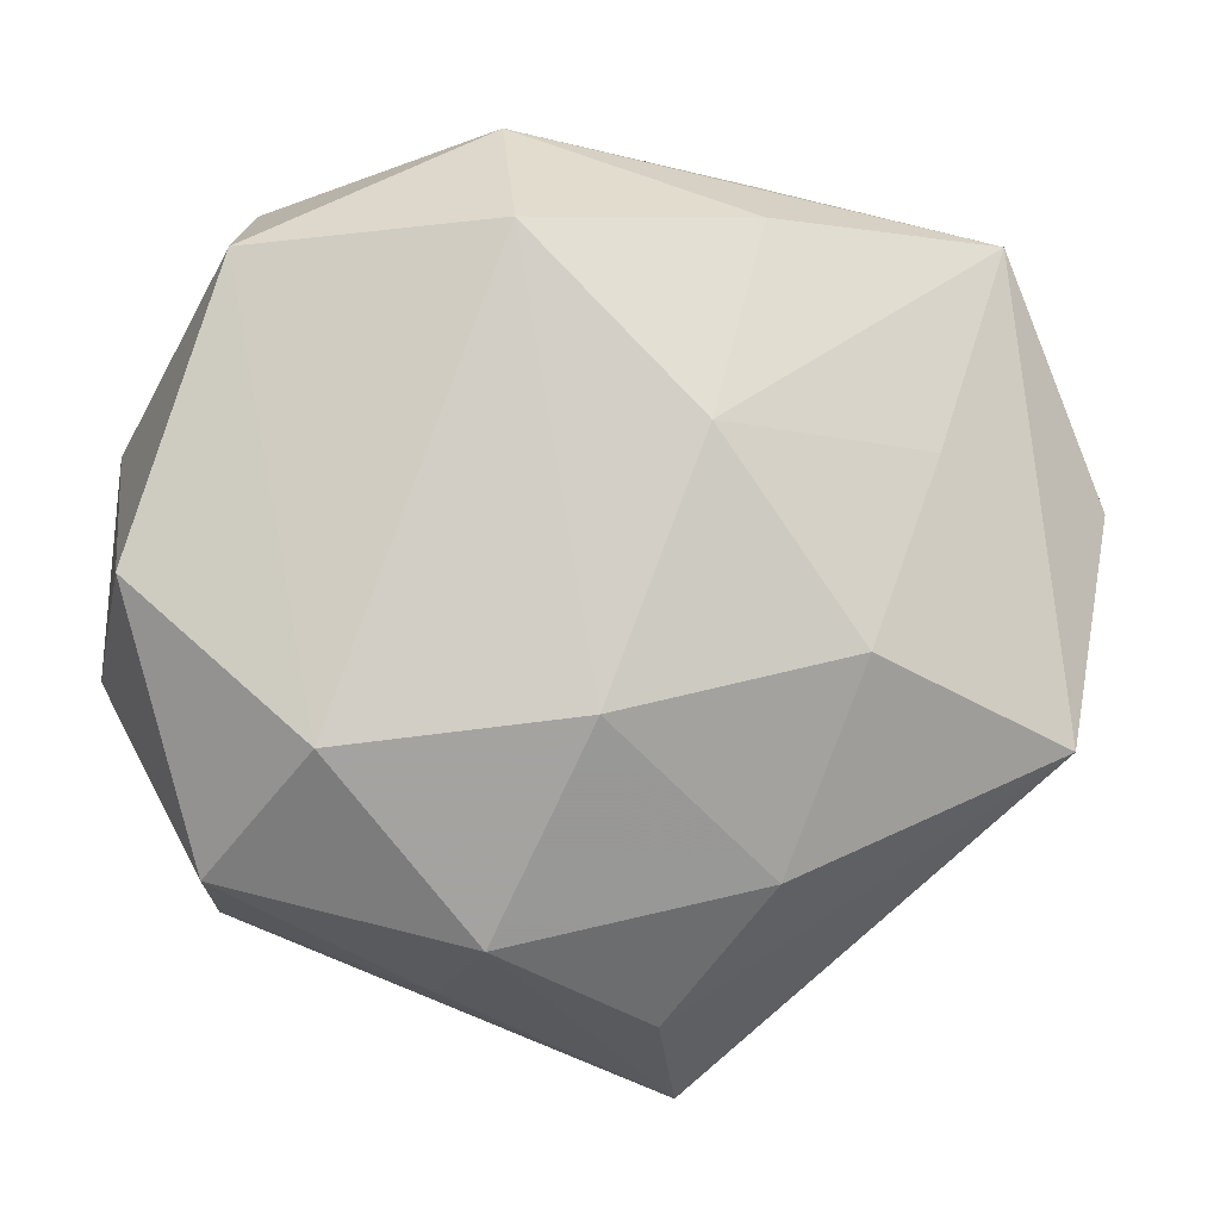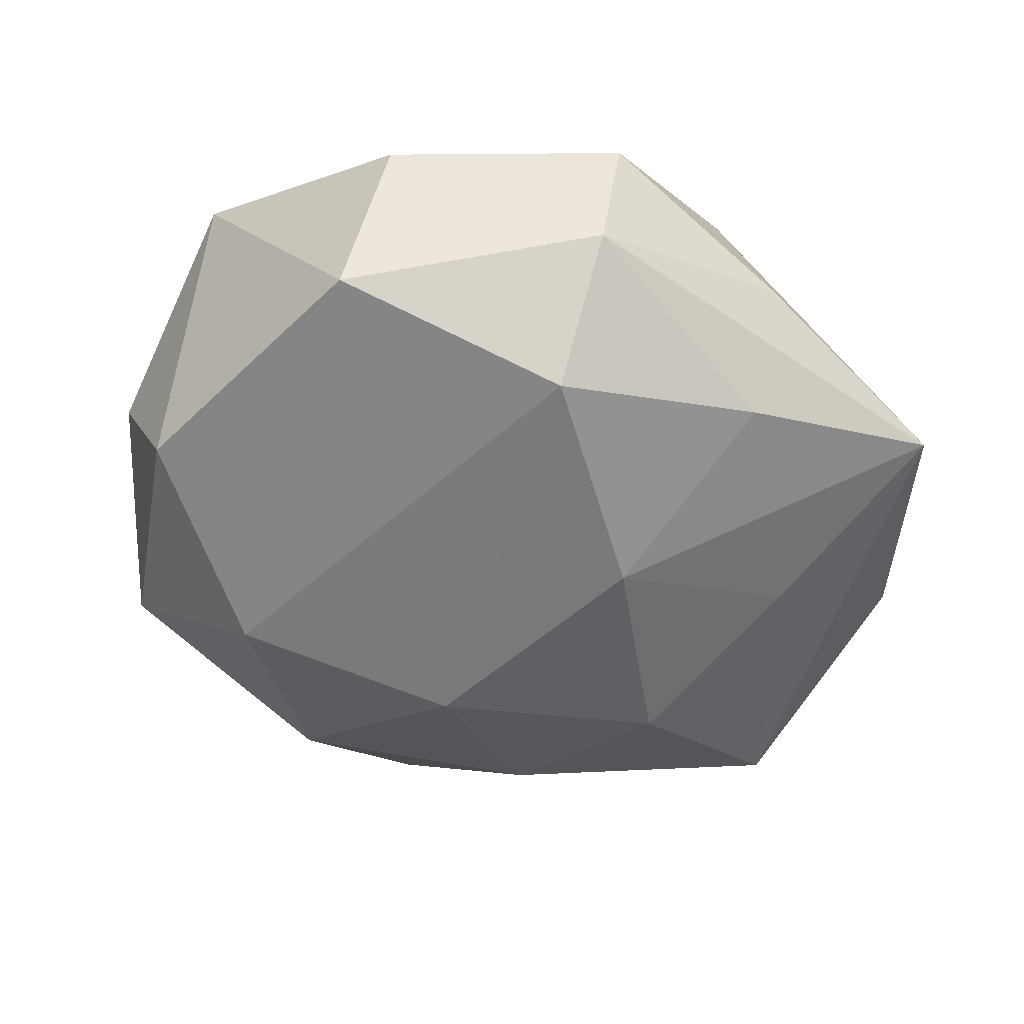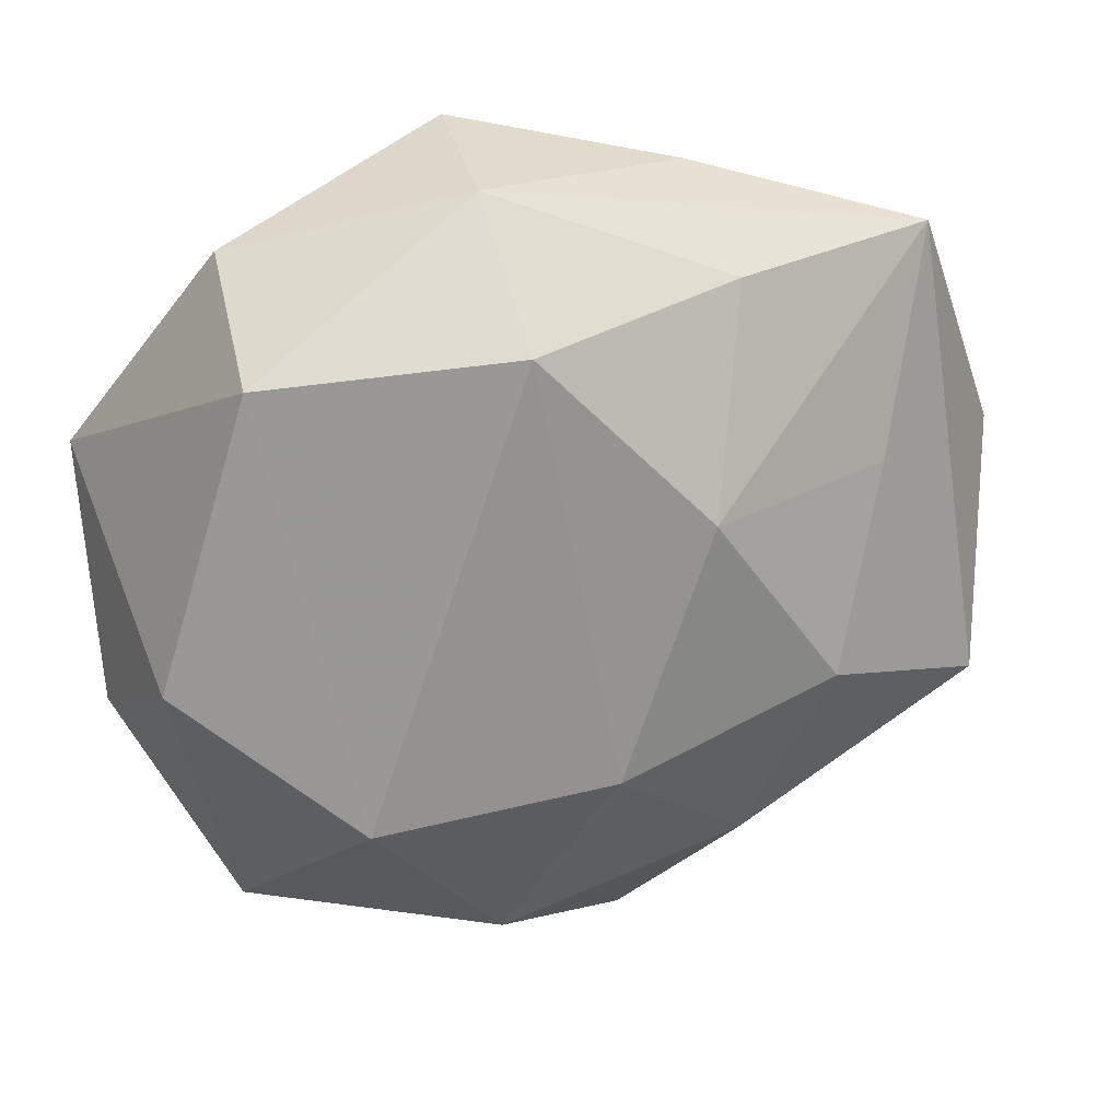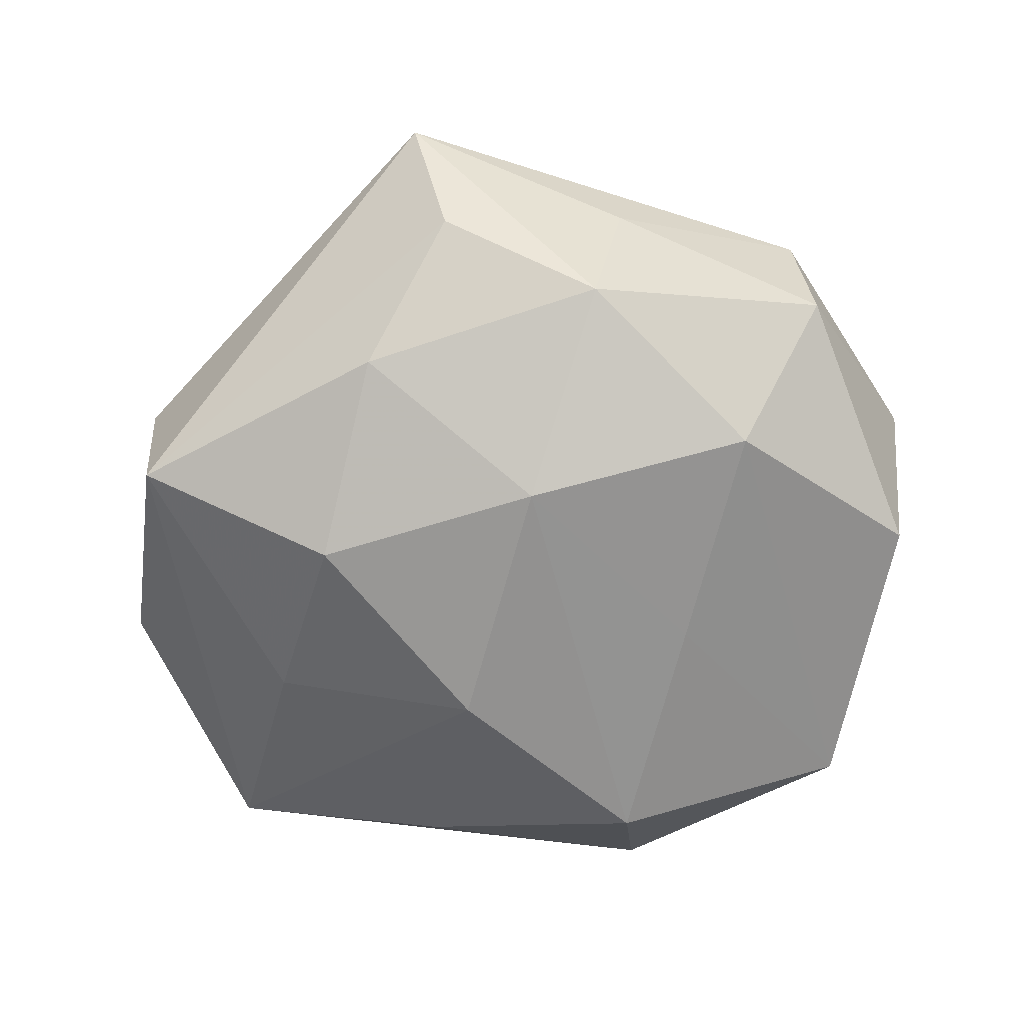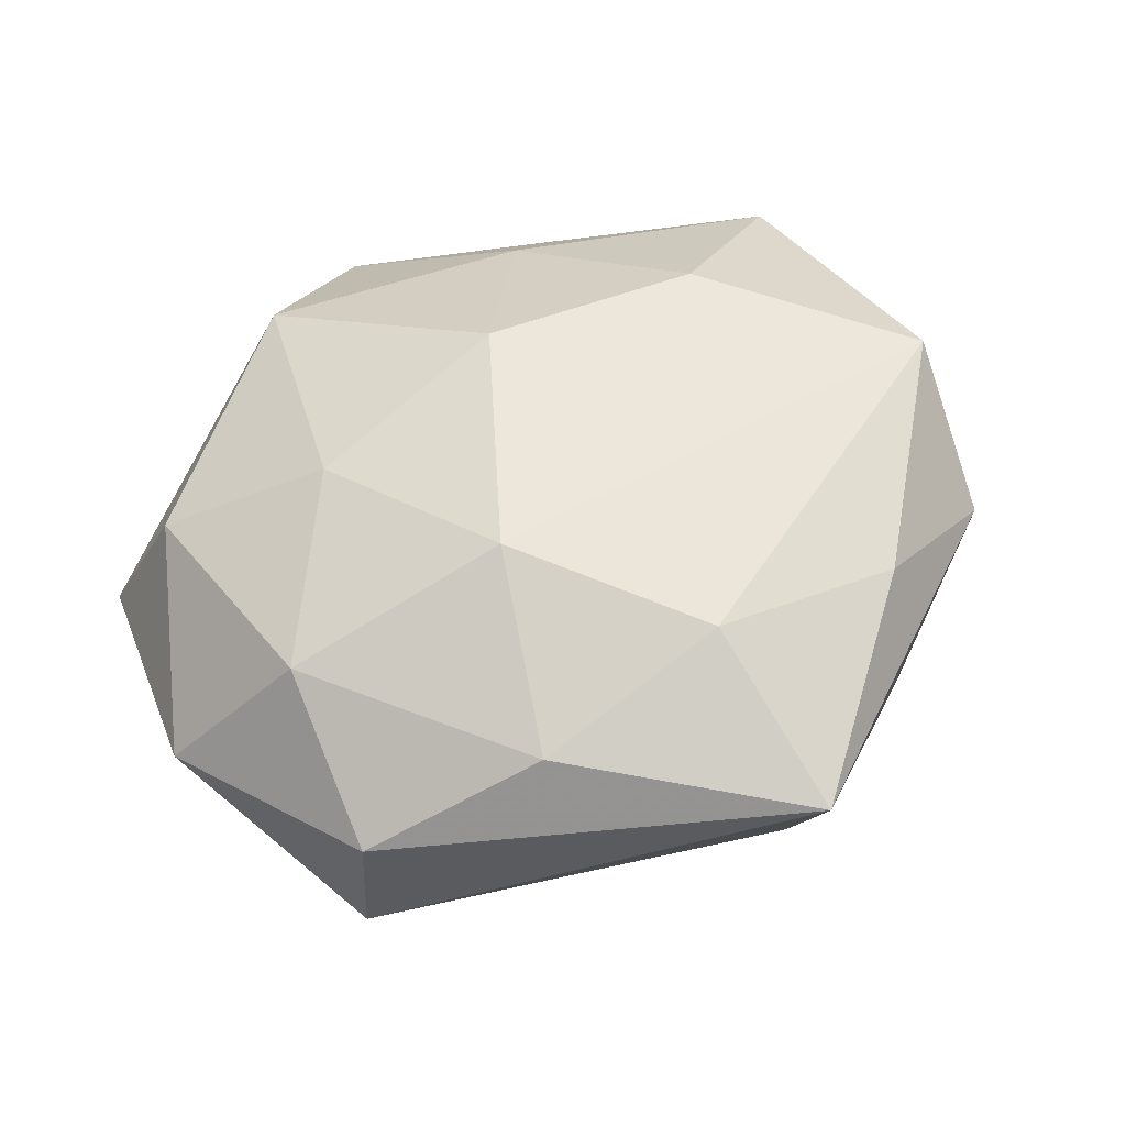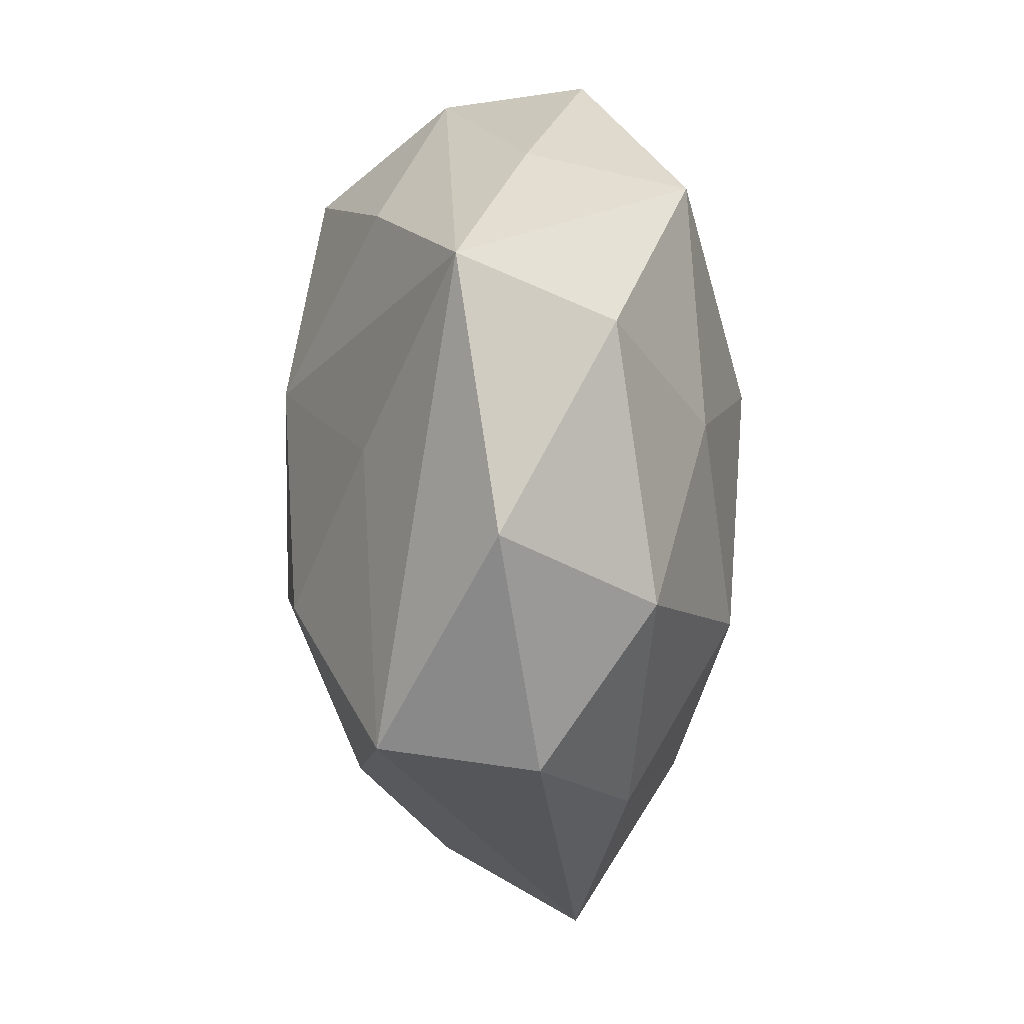
<metadata>
{"format":"obj","ext":"obj","renderer":"f3d","projection":"perspective","resolution":1024,"background":"white","views":[{"elev":-4.4,"azim":174.6,"up":"+Y"},{"elev":-51.1,"azim":153.9,"up":"+Z"},{"elev":28.4,"azim":159.6,"up":"+Y"},{"elev":-70.0,"azim":5.8,"up":"+Z"},{"elev":49.4,"azim":-43.1,"up":"+Z"},{"elev":13.7,"azim":-90.4,"up":"+Y"}]}
</metadata>
<code>
v 0.006817 -0.01293 0.01959
v 0.006113 0.04103 0.007537
v 0.01538 0.006189 -0.02007
v -0.01495 0.03627 0.001506
v -0.04198 -0.01695 0.002441
v -0.04682 0.006441 -0.001285
v -0.01526 -0.02616 -0.0154
v 0.03064 0.0267 -0.01373
v -0.008952 -0.04566 0.006925
v -0.0293 0.01013 -0.01386
v 0.04116 0.01224 0.01237
v 0.0005486 -0.01252 -0.02382
v -0.03377 0.02305 0.009374
v 0.007189 0.02849 -0.01951
v -0.02189 -0.007232 -0.02126
v 0.03153 -0.02883 0.0041
v -0.006028 -0.03842 -0.006807
v 0.02319 -0.0152 -0.02056
v 0.0326 -0.02592 -0.009579
v 0.02862 0.03281 0.002798
v -0.03775 -0.00246 0.01313
v 0.007464 0.03894 -0.006663
v -0.007215 -0.02859 0.01723
v -0.01127 0.03251 0.01724
v -0.02211 0.01097 0.01863
v 0.01351 -0.03266 0.0124
v 0.03955 -0.0006303 -0.01437
v -0.04101 -0.01508 -0.0124
v 0.03562 -0.01617 0.01692
v 0.04179 -0.008862 0.0008711
v -0.00137 0.009672 0.02416
v -0.01782 -0.01015 0.02183
v -0.03701 0.02968 -0.005035
v 0.0216 0.004213 0.02144
v 0.01504 0.02396 0.01568
v -0.0267 -0.02554 0.01135
v 0.01272 -0.03568 -0.001653
v -0.01462 0.03021 -0.01299
v 0.009188 -0.03163 -0.0155
v -0.008668 0.01144 -0.02278
f 26 29 23
f 23 9 26
f 26 16 29
f 9 16 26
f 36 9 23
f 30 16 19
f 29 16 30
f 14 12 40
f 27 30 19
f 5 36 21
f 28 9 5
f 9 36 5
f 6 21 13
f 13 33 6
f 6 5 21
f 6 33 28
f 28 5 6
f 22 8 14
f 20 8 22
f 22 2 20
f 19 16 37
f 37 16 9
f 32 36 23
f 21 36 32
f 13 21 25
f 21 32 25
f 25 32 31
f 15 40 12
f 15 7 28
f 12 7 15
f 14 40 38
f 38 40 33
f 38 22 14
f 33 22 38
f 39 7 12
f 19 37 39
f 39 37 9
f 3 12 14
f 14 8 3
f 30 27 11
f 29 30 11
f 11 8 20
f 11 27 8
f 20 2 11
f 2 35 11
f 2 22 4
f 4 22 33
f 29 31 1
f 31 32 1
f 23 29 1
f 1 32 23
f 13 25 24
f 24 25 31
f 2 4 24
f 24 35 2
f 31 35 24
f 24 33 13
f 24 4 33
f 33 40 10
f 40 15 10
f 28 33 10
f 10 15 28
f 19 39 18
f 18 39 12
f 18 27 19
f 12 3 18
f 8 27 18
f 18 3 8
f 17 39 9
f 7 39 17
f 17 9 28
f 28 7 17
f 34 35 31
f 34 11 35
f 34 31 29
f 29 11 34

</code>
